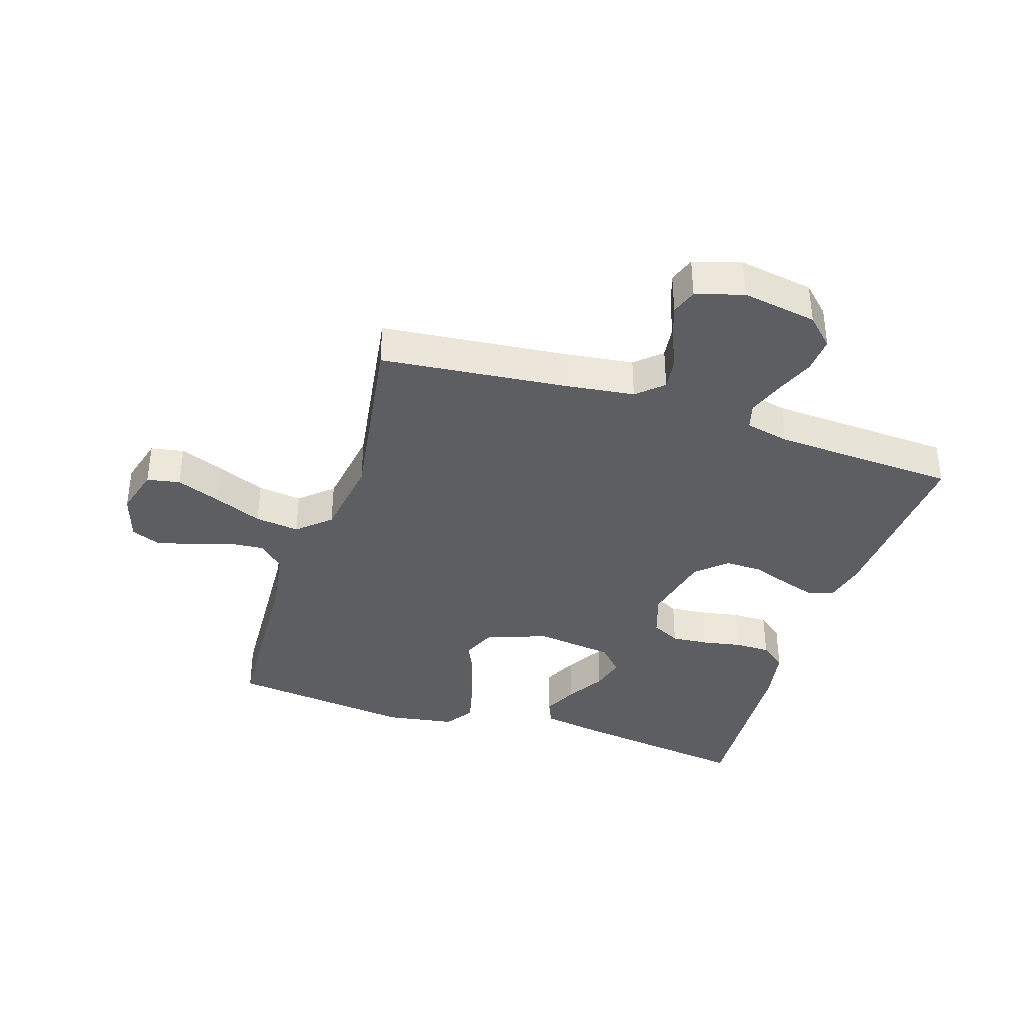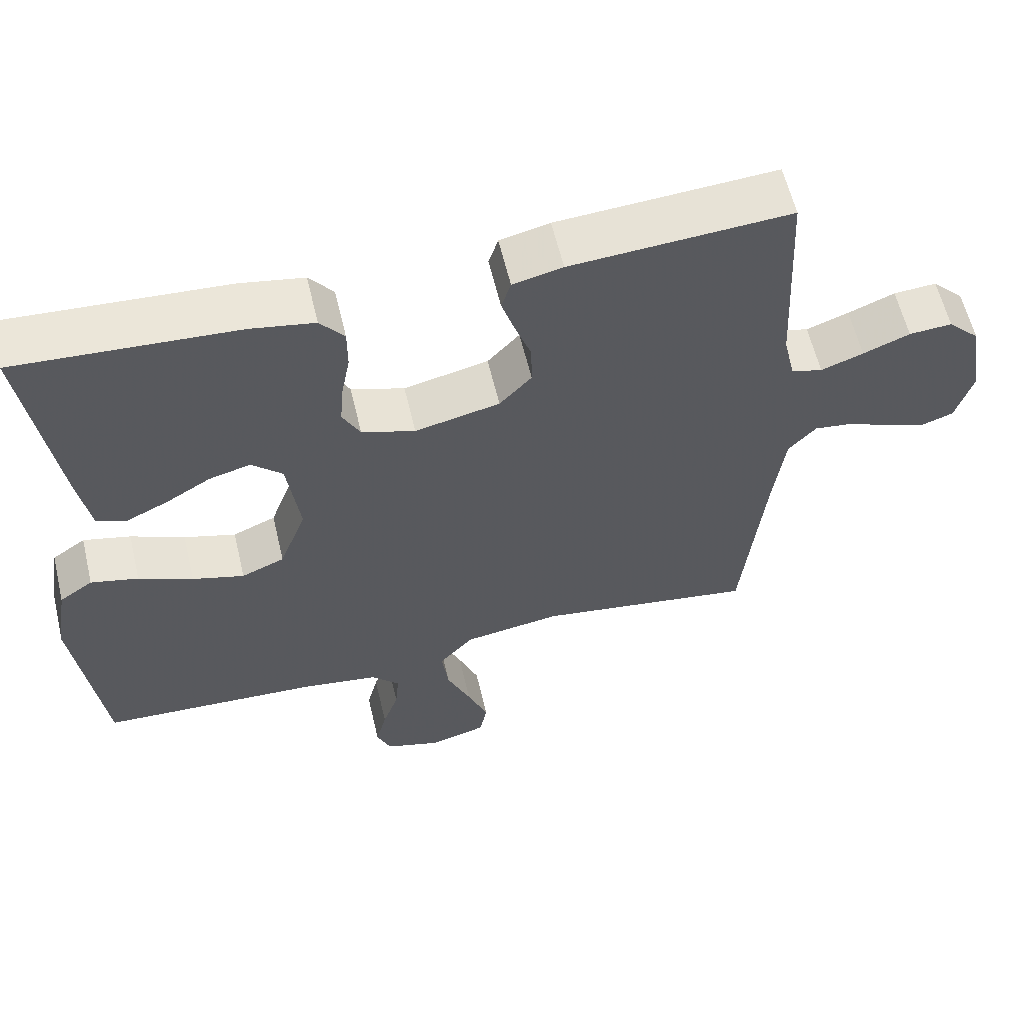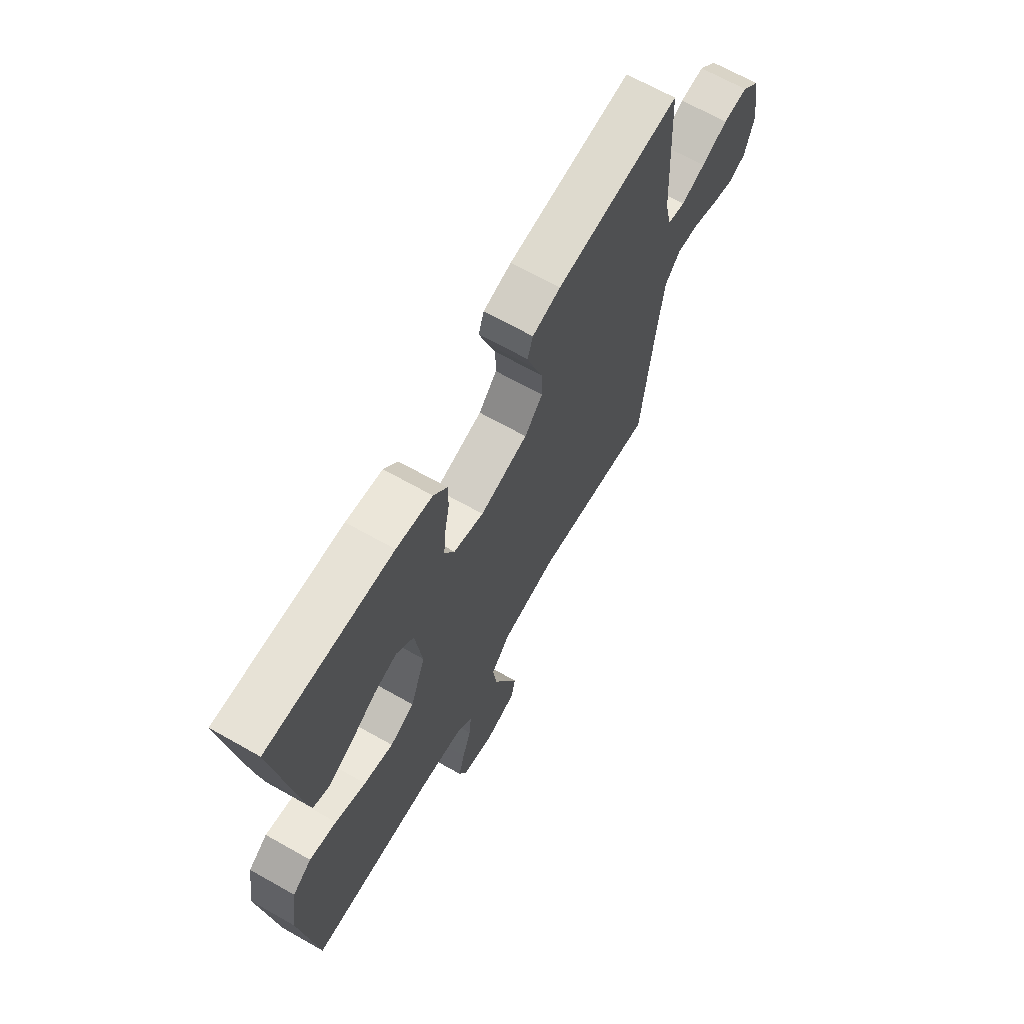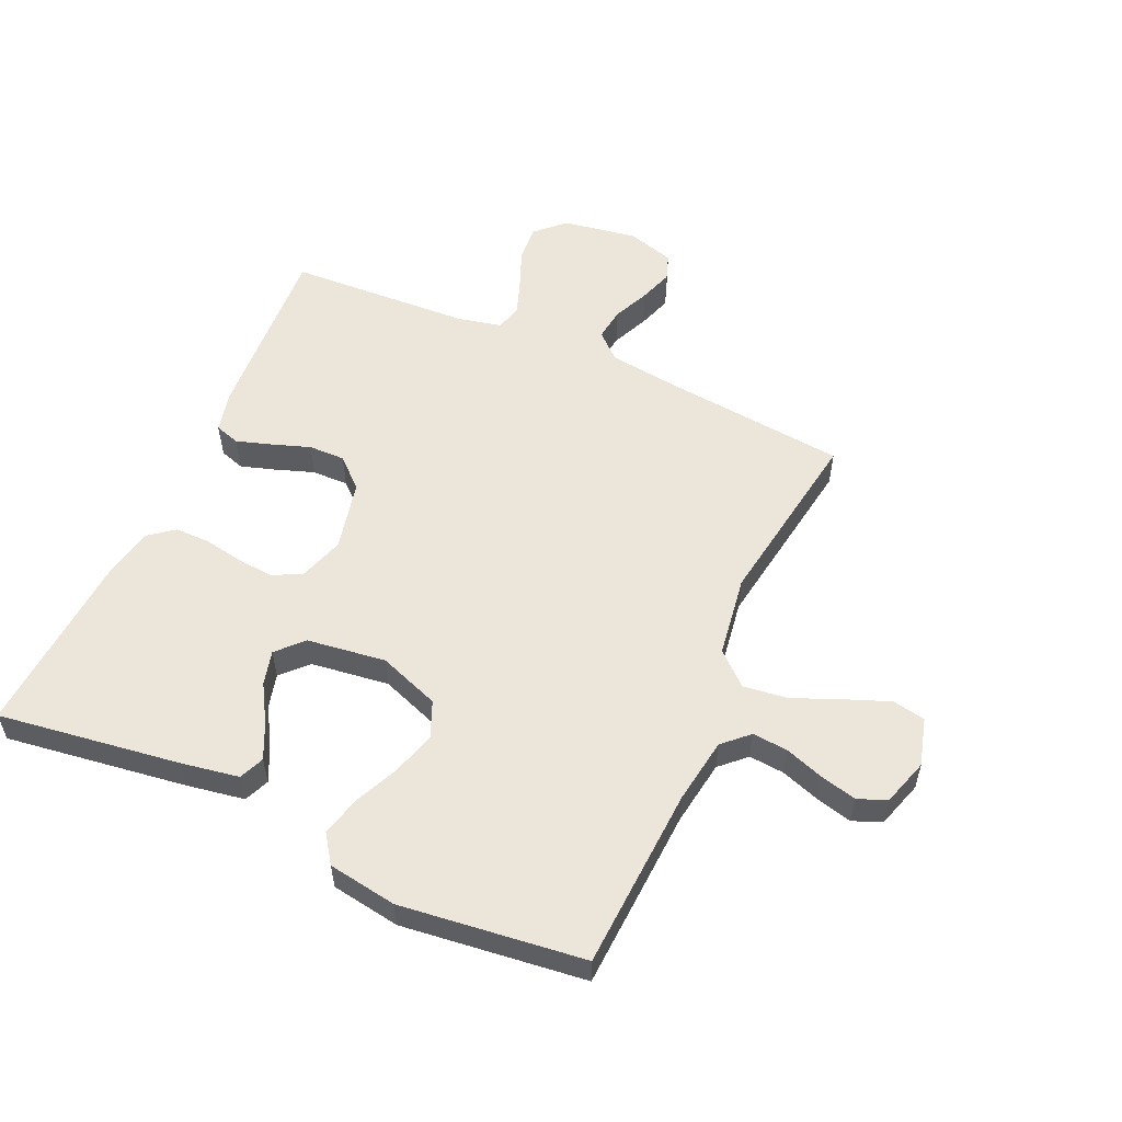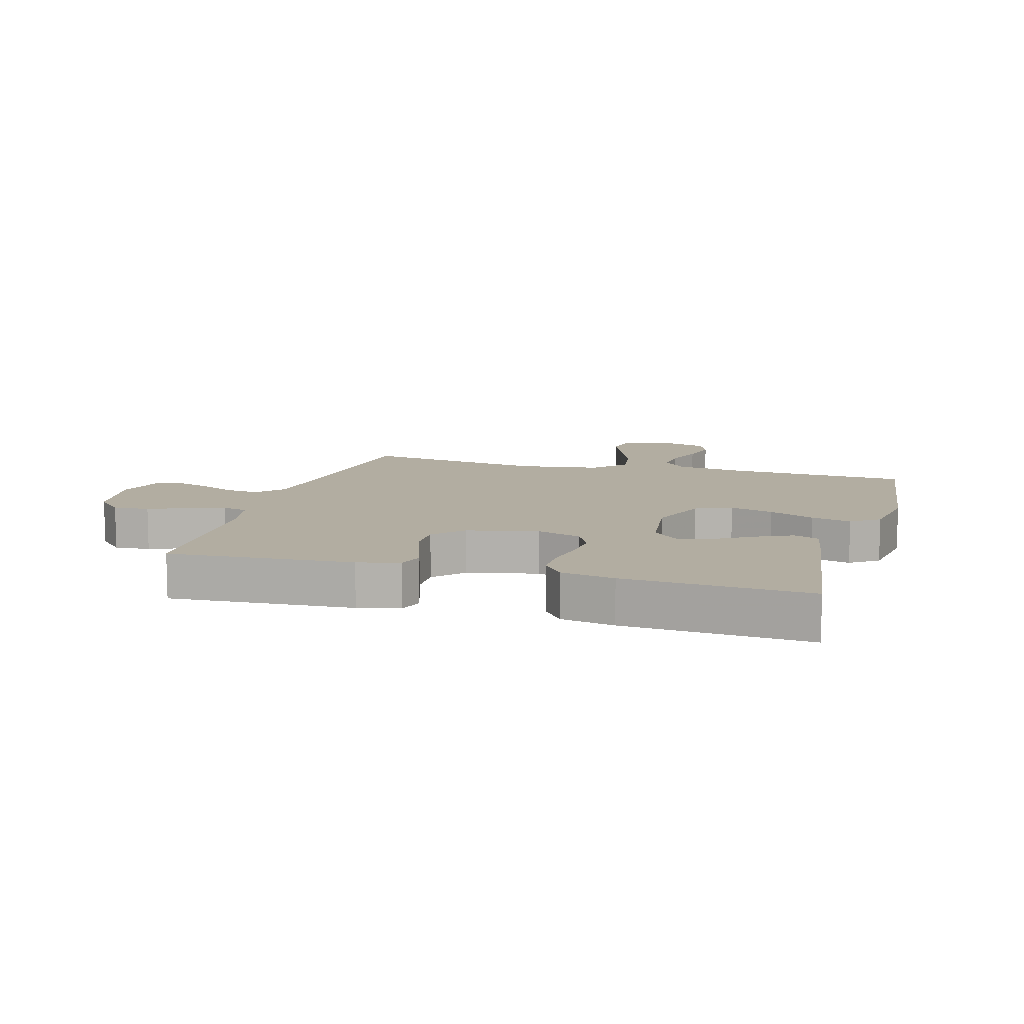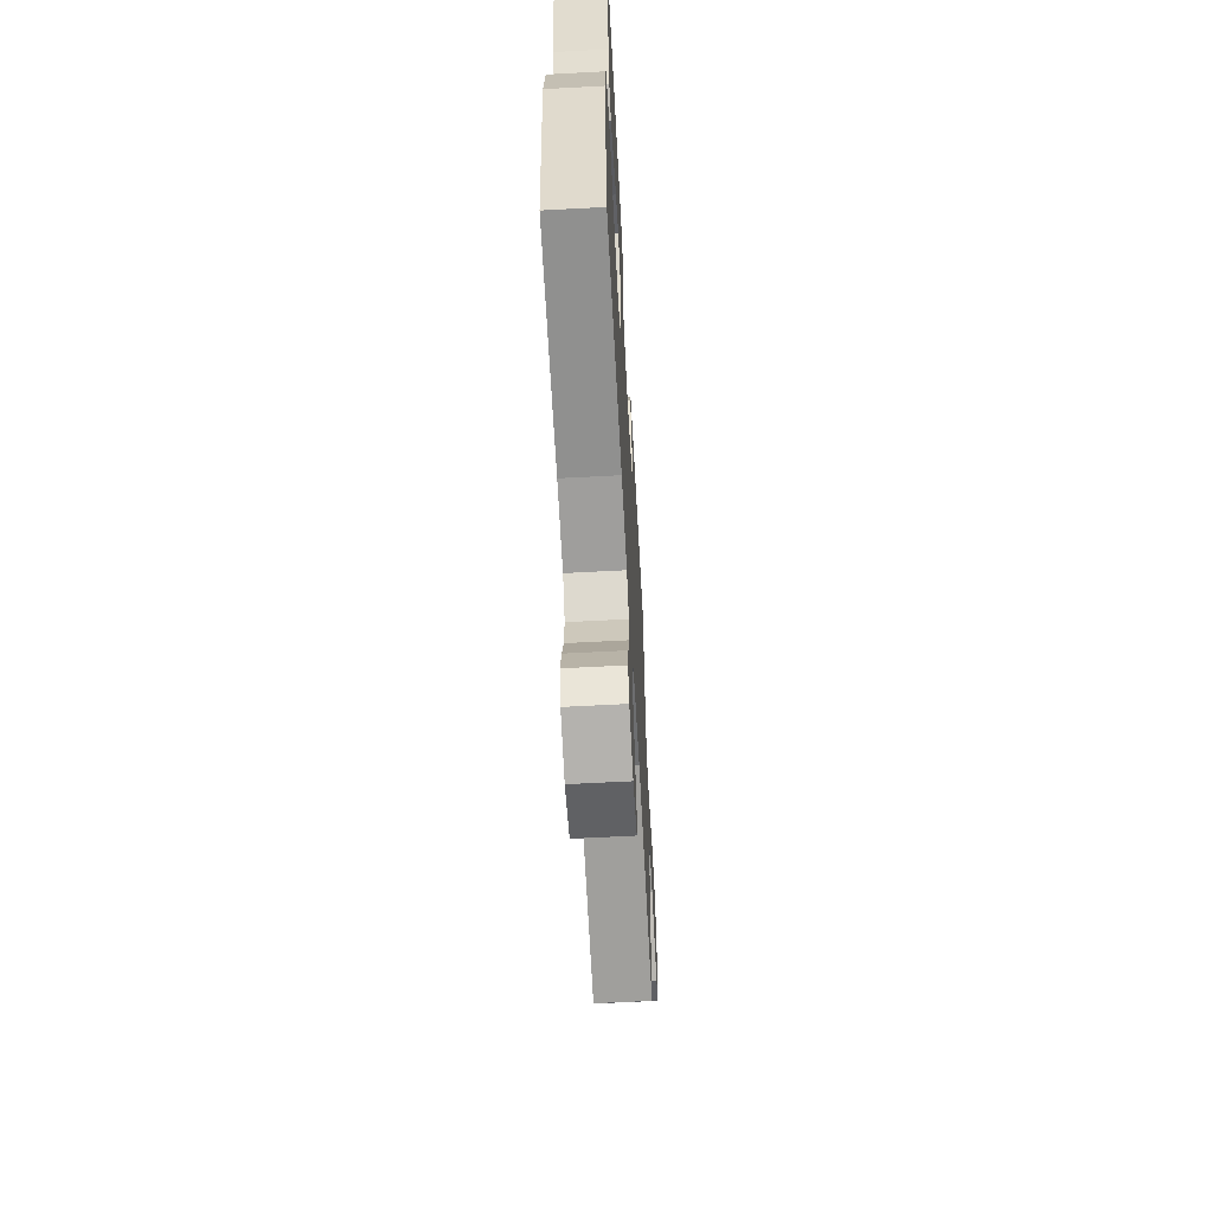
<metadata>
{"format":"obj","ext":"obj","renderer":"f3d","projection":"perspective","resolution":1024,"background":"white","views":[{"elev":-37.7,"azim":-107.8,"up":"+Y"},{"elev":60.0,"azim":166.6,"up":"+Z"},{"elev":67.5,"azim":119.5,"up":"+Z"},{"elev":55.3,"azim":114.2,"up":"+Y"},{"elev":10.5,"azim":16.1,"up":"+Y"},{"elev":-62.6,"azim":93.1,"up":"+Z"}]}
</metadata>
<code>
v 0.5 0.07 -0.5
v 0.2 0.07 -0.516
v 0.093 0.07 -0.532
v 0.054 0.07 -0.573
v 0.059 0.07 -0.631
v 0.081 0.07 -0.695
v 0.096 0.07 -0.755
v 0.077 0.07 -0.802
v 0 0.07 -0.826
v -0.079 0.07 -0.804
v -0.089 0.07 -0.75
v -0.061 0.07 -0.678
v -0.028 0.07 -0.599
v -0.019 0.07 -0.527
v -0.066 0.07 -0.474
v -0.2 0.07 -0.454
v -0.5 0.07 -0.5
v -0.531 0.07 -0.2
v -0.546 0.07 -0.083
v -0.584 0.07 -0.041
v -0.638 0.07 -0.048
v -0.697 0.07 -0.074
v -0.753 0.07 -0.093
v -0.796 0.07 -0.078
v -0.819 0.07 0
v -0.799 0.07 0.122
v -0.755 0.07 0.167
v -0.696 0.07 0.163
v -0.632 0.07 0.137
v -0.574 0.07 0.116
v -0.531 0.07 0.128
v -0.515 0.07 0.2
v -0.5 0.07 0.5
v -0.2 0.07 0.481
v -0.132 0.07 0.465
v -0.119 0.07 0.424
v -0.137 0.07 0.367
v -0.159 0.07 0.304
v -0.16 0.07 0.244
v -0.116 0.07 0.196
v 0 0.07 0.17
v 0.073 0.07 0.194
v 0.097 0.07 0.241
v 0.092 0.07 0.301
v 0.08 0.07 0.365
v 0.08 0.07 0.423
v 0.113 0.07 0.465
v 0.2 0.07 0.481
v 0.5 0.07 0.5
v 0.458 0.07 0.2
v 0.442 0.07 0.107
v 0.401 0.07 0.09
v 0.344 0.07 0.117
v 0.282 0.07 0.154
v 0.225 0.07 0.169
v 0.183 0.07 0.129
v 0.166 0.07 0
v 0.203 0.07 -0.1
v 0.262 0.07 -0.125
v 0.333 0.07 -0.104
v 0.407 0.07 -0.071
v 0.472 0.07 -0.055
v 0.518 0.07 -0.087
v 0.536 0.07 -0.2
v 0.5 0 -0.5
v 0.2 0 -0.516
v 0.093 0 -0.532
v 0.054 0 -0.573
v 0.059 0 -0.631
v 0.081 0 -0.695
v 0.096 0 -0.755
v 0.077 0 -0.802
v 0 0 -0.826
v -0.079 0 -0.804
v -0.089 0 -0.75
v -0.061 0 -0.678
v -0.028 0 -0.599
v -0.019 0 -0.527
v -0.066 0 -0.474
v -0.2 0 -0.454
v -0.5 0 -0.5
v -0.531 0 -0.2
v -0.546 0 -0.083
v -0.584 0 -0.041
v -0.638 0 -0.048
v -0.697 0 -0.074
v -0.753 0 -0.093
v -0.796 0 -0.078
v -0.819 0 0
v -0.799 0 0.122
v -0.755 0 0.167
v -0.696 0 0.163
v -0.632 0 0.137
v -0.574 0 0.116
v -0.531 0 0.128
v -0.515 0 0.2
v -0.5 0 0.5
v -0.2 0 0.481
v -0.132 0 0.465
v -0.119 0 0.424
v -0.137 0 0.367
v -0.159 0 0.304
v -0.16 0 0.244
v -0.116 0 0.196
v 0 0 0.17
v 0.073 0 0.194
v 0.097 0 0.241
v 0.092 0 0.301
v 0.08 0 0.365
v 0.08 0 0.423
v 0.113 0 0.465
v 0.2 0 0.481
v 0.5 0 0.5
v 0.458 0 0.2
v 0.442 0 0.107
v 0.401 0 0.09
v 0.344 0 0.117
v 0.282 0 0.154
v 0.225 0 0.169
v 0.183 0 0.129
v 0.166 0 0
v 0.203 0 -0.1
v 0.262 0 -0.125
v 0.333 0 -0.104
v 0.407 0 -0.071
v 0.472 0 -0.055
v 0.518 0 -0.087
v 0.536 0 -0.2
f 64 1 2
f 63 64 2
f 62 63 2
f 61 62 2
f 60 61 2
f 59 60 2 3
f 58 59 3 4
f 57 58 4
f 56 57 4
f 52 53 54
f 51 52 54
f 50 51 54
f 49 50 54
f 48 49 54
f 47 48 54
f 46 47 54
f 45 46 54
f 44 45 54
f 43 44 54 55
f 42 43 55 56
f 36 37 38
f 35 36 38
f 34 35 38
f 33 34 38
f 32 33 38
f 31 32 38 39
f 27 28 29
f 26 27 29
f 25 26 29
f 24 25 29
f 23 24 29
f 22 23 29
f 21 22 29
f 20 21 29 30
f 19 20 30 31
f 16 17 18
f 31 39 40
f 19 31 40
f 18 19 40
f 16 18 40
f 15 16 40
f 11 12 13
f 10 11 13
f 9 10 13
f 8 9 13
f 7 8 13
f 6 7 13
f 5 6 13
f 4 5 13 14
f 4 14 15
f 56 4 15
f 42 56 15
f 41 42 15
f 15 40 41
f 66 65 128
f 66 128 127
f 66 127 126
f 66 126 125
f 66 125 124
f 67 66 124 123
f 68 67 123 122
f 68 122 121
f 68 121 120
f 118 117 116
f 118 116 115
f 118 115 114
f 118 114 113
f 118 113 112
f 118 112 111
f 118 111 110
f 118 110 109
f 118 109 108
f 119 118 108 107
f 120 119 107 106
f 102 101 100
f 102 100 99
f 102 99 98
f 102 98 97
f 102 97 96
f 103 102 96 95
f 93 92 91
f 93 91 90
f 93 90 89
f 93 89 88
f 93 88 87
f 93 87 86
f 93 86 85
f 94 93 85 84
f 95 94 84 83
f 82 81 80
f 104 103 95
f 104 95 83
f 104 83 82
f 104 82 80
f 104 80 79
f 77 76 75
f 77 75 74
f 77 74 73
f 77 73 72
f 77 72 71
f 77 71 70
f 77 70 69
f 78 77 69 68
f 79 78 68
f 79 68 120
f 79 120 106
f 79 106 105
f 105 104 79
f 1 65 66 2
f 2 66 67 3
f 3 67 68 4
f 4 68 69 5
f 5 69 70 6
f 6 70 71 7
f 7 71 72 8
f 8 72 73 9
f 9 73 74 10
f 10 74 75 11
f 11 75 76 12
f 12 76 77 13
f 13 77 78 14
f 14 78 79 15
f 15 79 80 16
f 16 80 81 17
f 17 81 82 18
f 18 82 83 19
f 19 83 84 20
f 20 84 85 21
f 21 85 86 22
f 22 86 87 23
f 23 87 88 24
f 24 88 89 25
f 25 89 90 26
f 26 90 91 27
f 27 91 92 28
f 28 92 93 29
f 29 93 94 30
f 30 94 95 31
f 31 95 96 32
f 32 96 97 33
f 33 97 98 34
f 34 98 99 35
f 35 99 100 36
f 36 100 101 37
f 37 101 102 38
f 38 102 103 39
f 39 103 104 40
f 40 104 105 41
f 41 105 106 42
f 42 106 107 43
f 43 107 108 44
f 44 108 109 45
f 45 109 110 46
f 46 110 111 47
f 47 111 112 48
f 48 112 113 49
f 49 113 114 50
f 50 114 115 51
f 51 115 116 52
f 52 116 117 53
f 53 117 118 54
f 54 118 119 55
f 55 119 120 56
f 56 120 121 57
f 57 121 122 58
f 58 122 123 59
f 59 123 124 60
f 60 124 125 61
f 61 125 126 62
f 62 126 127 63
f 63 127 128 64
f 64 128 65 1

</code>
